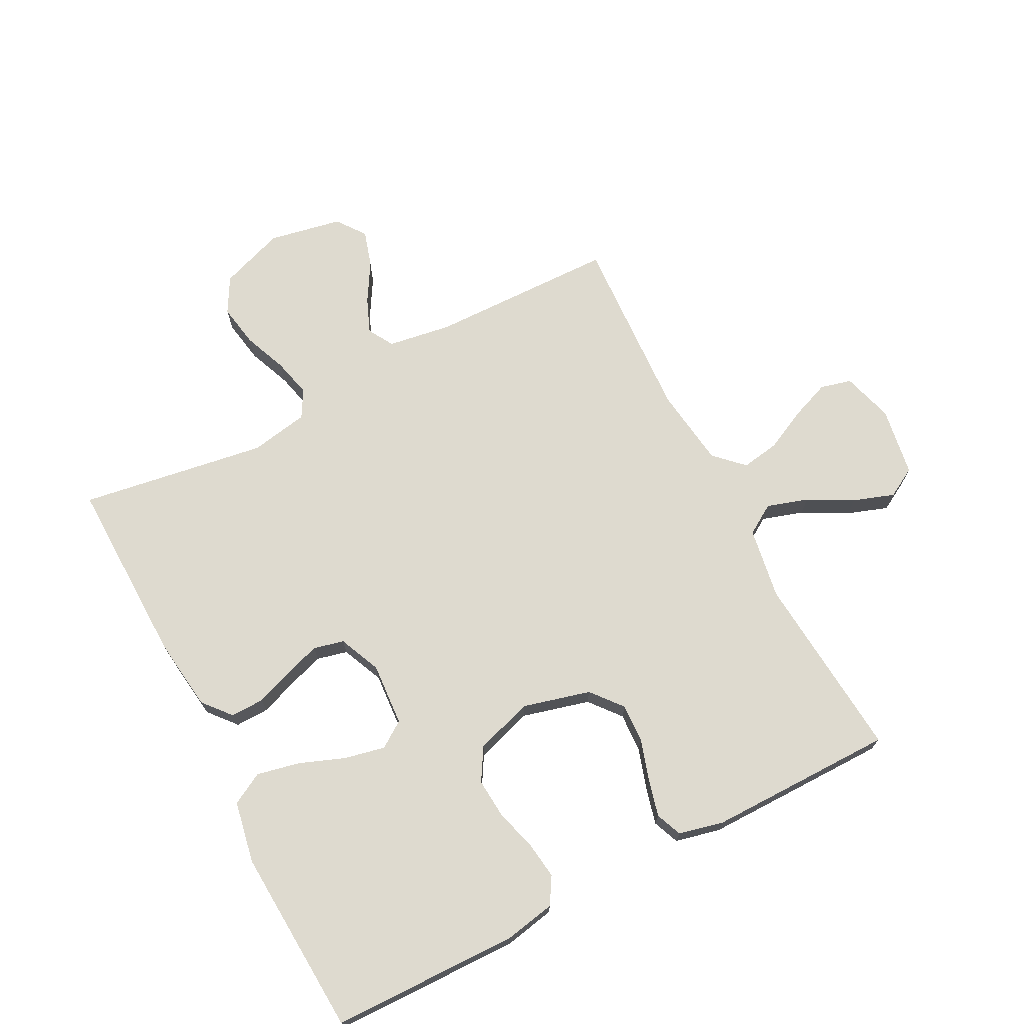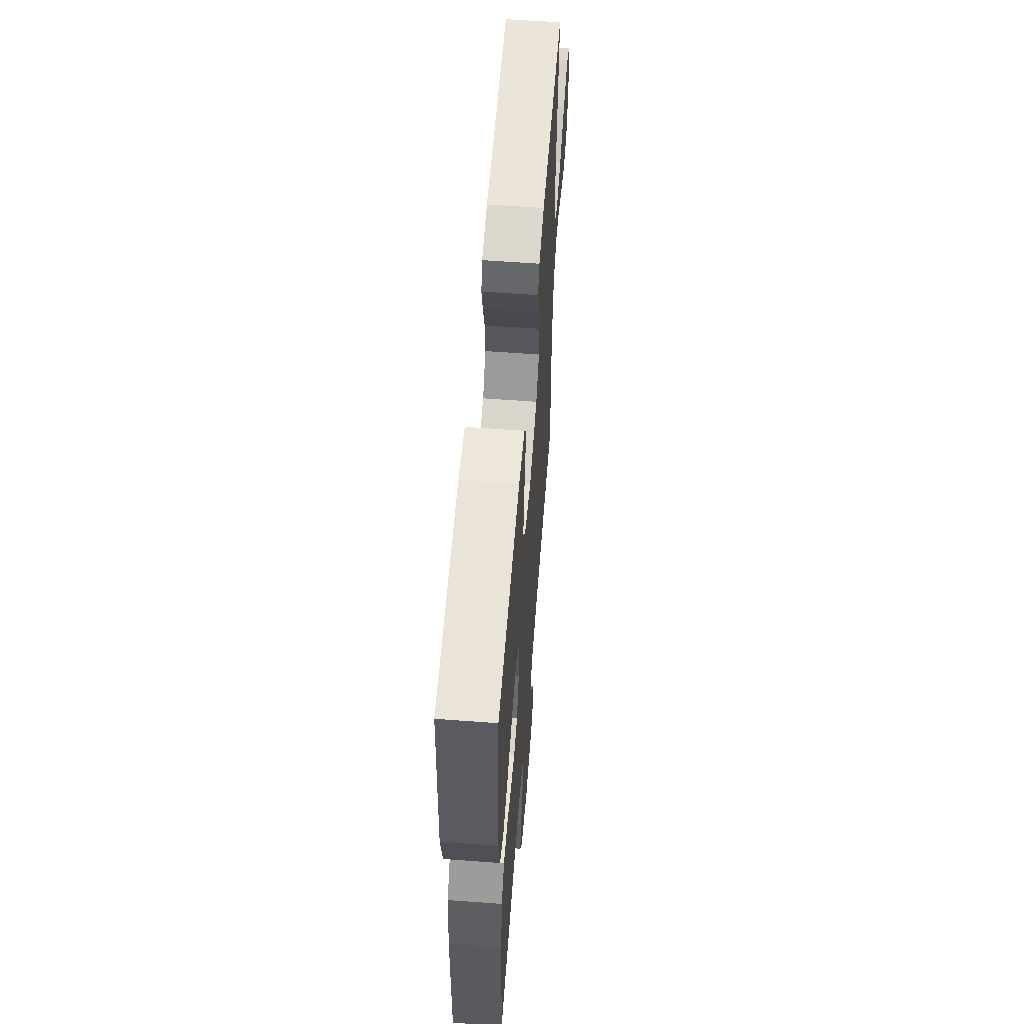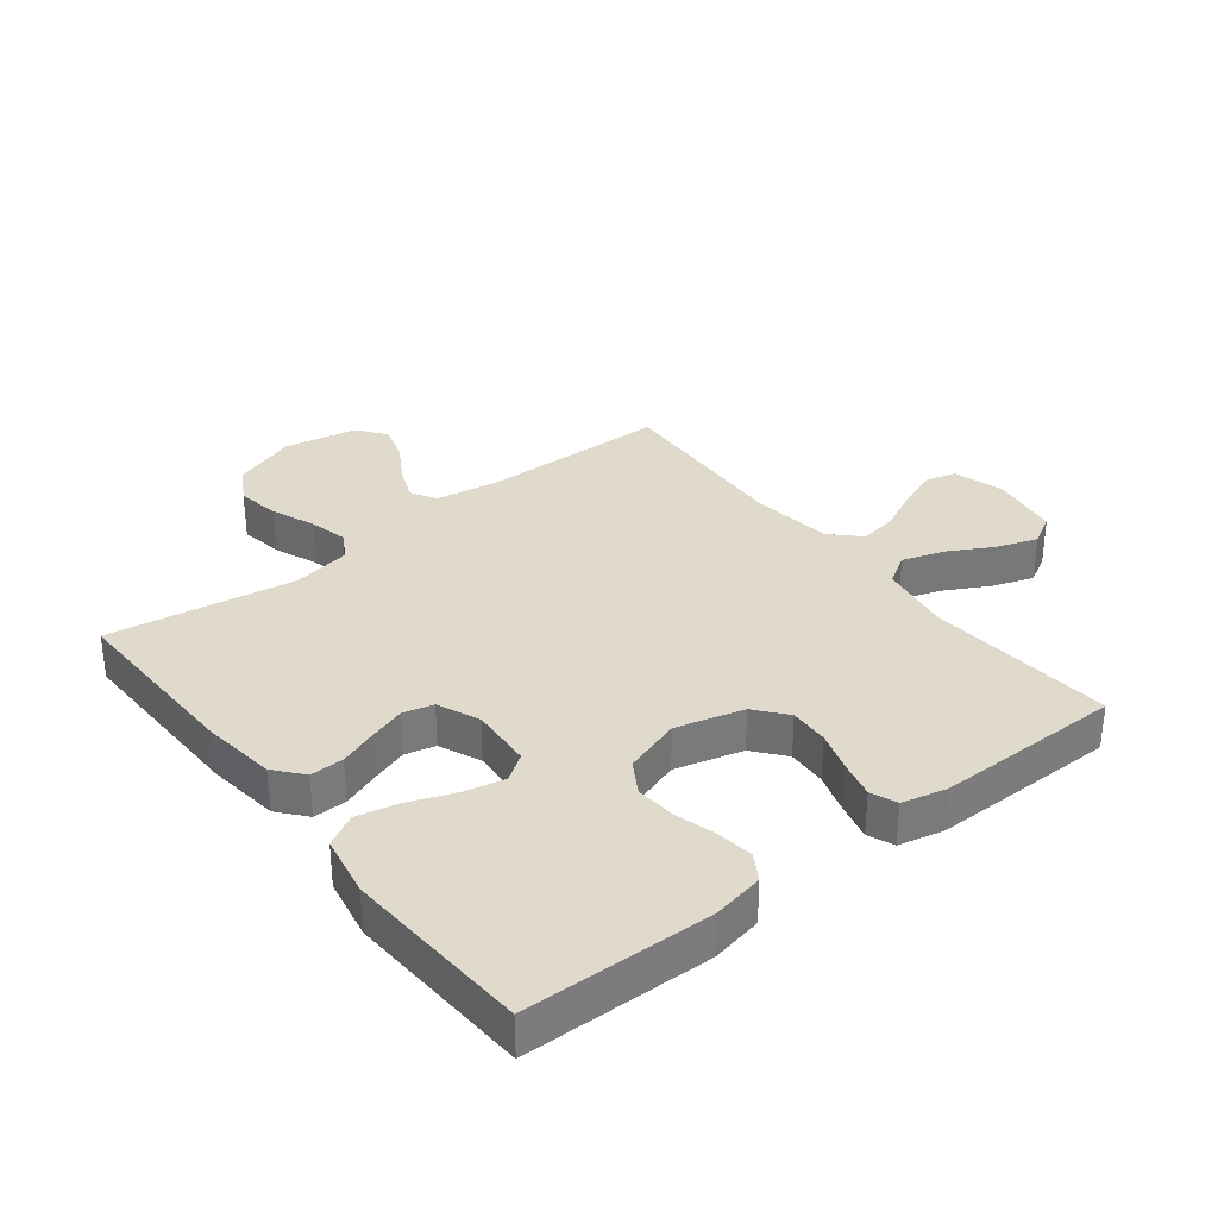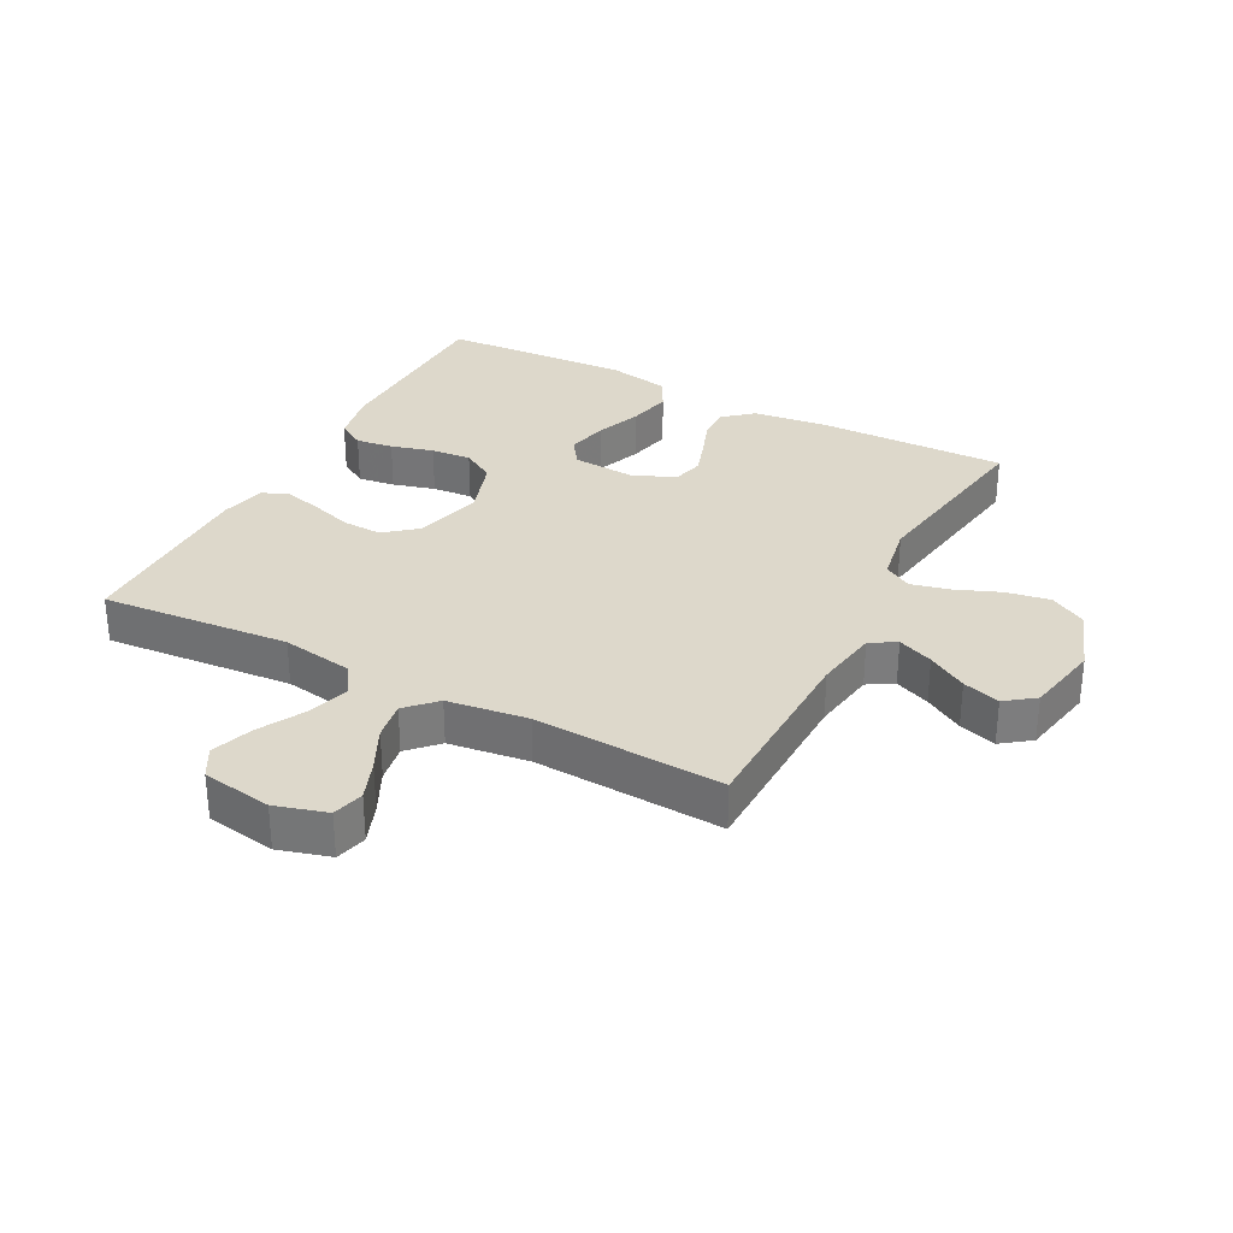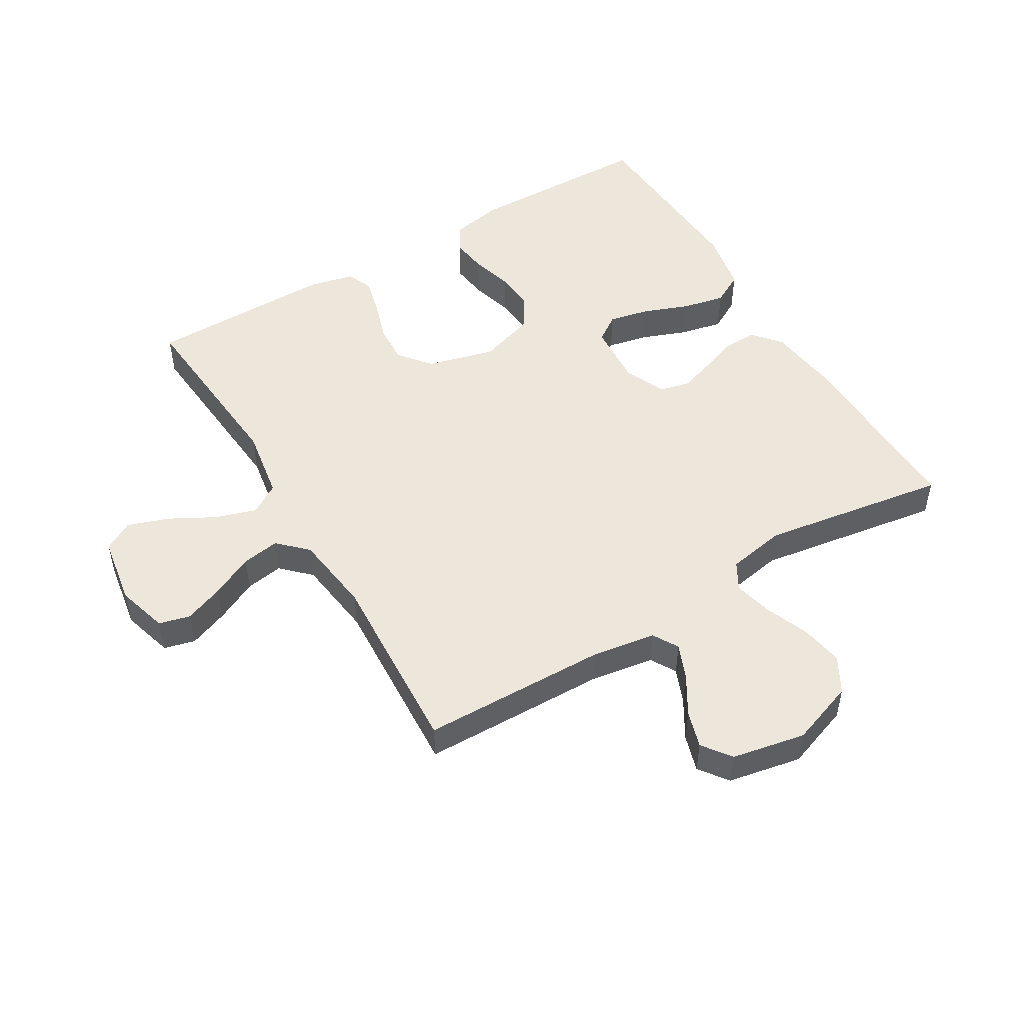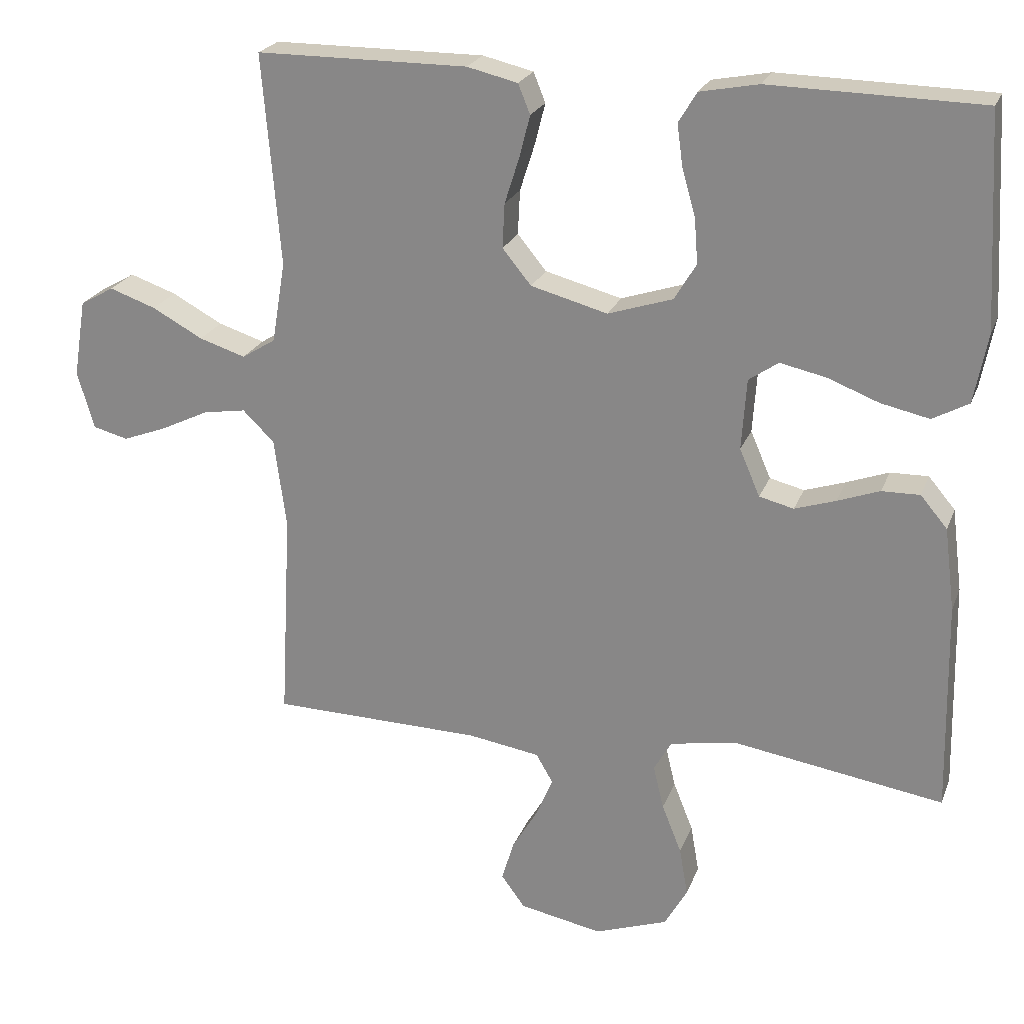
<metadata>
{"format":"obj","ext":"obj","renderer":"f3d","projection":"perspective","resolution":1024,"background":"white","views":[{"elev":71.0,"azim":-27.5,"up":"+Y"},{"elev":59.6,"azim":-85.6,"up":"+Z"},{"elev":33.1,"azim":-38.0,"up":"+Y"},{"elev":31.4,"azim":117.7,"up":"+Y"},{"elev":50.5,"azim":149.2,"up":"+Y"},{"elev":23.0,"azim":-162.4,"up":"+Z"}]}
</metadata>
<code>
v 0.5 0.07 0.5
v 0.475 0.07 0.2
v 0.494 0.07 0.085
v 0.542 0.07 0.055
v 0.608 0.07 0.076
v 0.68 0.07 0.115
v 0.746 0.07 0.138
v 0.794 0.07 0.111
v 0.812 0.07 0
v 0.788 0.07 -0.082
v 0.738 0.07 -0.095
v 0.675 0.07 -0.071
v 0.607 0.07 -0.038
v 0.546 0.07 -0.028
v 0.501 0.07 -0.072
v 0.484 0.07 -0.2
v 0.5 0.07 -0.5
v 0.2 0.07 -0.506
v 0.098 0.07 -0.522
v 0.074 0.07 -0.563
v 0.097 0.07 -0.619
v 0.134 0.07 -0.681
v 0.152 0.07 -0.74
v 0.118 0.07 -0.786
v 0 0.07 -0.809
v -0.104 0.07 -0.772
v -0.136 0.07 -0.715
v -0.124 0.07 -0.646
v -0.096 0.07 -0.576
v -0.081 0.07 -0.514
v -0.106 0.07 -0.47
v -0.2 0.07 -0.453
v -0.5 0.07 -0.5
v -0.494 0.07 -0.2
v -0.479 0.07 -0.082
v -0.441 0.07 -0.037
v -0.387 0.07 -0.038
v -0.327 0.07 -0.06
v -0.269 0.07 -0.079
v -0.22 0.07 -0.067
v -0.191 0.07 0
v -0.198 0.07 0.101
v -0.24 0.07 0.13
v -0.305 0.07 0.116
v -0.378 0.07 0.088
v -0.447 0.07 0.073
v -0.498 0.07 0.101
v -0.517 0.07 0.2
v -0.5 0.07 0.5
v -0.2 0.07 0.506
v -0.117 0.07 0.49
v -0.091 0.07 0.447
v -0.099 0.07 0.388
v -0.118 0.07 0.321
v -0.123 0.07 0.257
v -0.092 0.07 0.205
v 0 0.07 0.175
v 0.109 0.07 0.204
v 0.15 0.07 0.254
v 0.147 0.07 0.317
v 0.126 0.07 0.383
v 0.111 0.07 0.442
v 0.128 0.07 0.484
v 0.2 0.07 0.501
v 0.5 0 0.5
v 0.475 0 0.2
v 0.494 0 0.085
v 0.542 0 0.055
v 0.608 0 0.076
v 0.68 0 0.115
v 0.746 0 0.138
v 0.794 0 0.111
v 0.812 0 0
v 0.788 0 -0.082
v 0.738 0 -0.095
v 0.675 0 -0.071
v 0.607 0 -0.038
v 0.546 0 -0.028
v 0.501 0 -0.072
v 0.484 0 -0.2
v 0.5 0 -0.5
v 0.2 0 -0.506
v 0.098 0 -0.522
v 0.074 0 -0.563
v 0.097 0 -0.619
v 0.134 0 -0.681
v 0.152 0 -0.74
v 0.118 0 -0.786
v 0 0 -0.809
v -0.104 0 -0.772
v -0.136 0 -0.715
v -0.124 0 -0.646
v -0.096 0 -0.576
v -0.081 0 -0.514
v -0.106 0 -0.47
v -0.2 0 -0.453
v -0.5 0 -0.5
v -0.494 0 -0.2
v -0.479 0 -0.082
v -0.441 0 -0.037
v -0.387 0 -0.038
v -0.327 0 -0.06
v -0.269 0 -0.079
v -0.22 0 -0.067
v -0.191 0 0
v -0.198 0 0.101
v -0.24 0 0.13
v -0.305 0 0.116
v -0.378 0 0.088
v -0.447 0 0.073
v -0.498 0 0.101
v -0.517 0 0.2
v -0.5 0 0.5
v -0.2 0 0.506
v -0.117 0 0.49
v -0.091 0 0.447
v -0.099 0 0.388
v -0.118 0 0.321
v -0.123 0 0.257
v -0.092 0 0.205
v 0 0 0.175
v 0.109 0 0.204
v 0.15 0 0.254
v 0.147 0 0.317
v 0.126 0 0.383
v 0.111 0 0.442
v 0.128 0 0.484
v 0.2 0 0.501
f 63 64 1 2
f 60 61 62 63
f 60 63 2 3
f 59 60 3
f 58 59 3 4
f 57 58 4
f 51 52 53 54
f 51 54 55
f 50 51 55
f 49 50 55
f 48 49 55 56
f 44 45 46 47
f 43 44 47 48
f 35 36 37 38
f 35 38 39
f 32 33 34 35
f 31 32 35 39
f 30 31 39 40
f 26 27 28 29
f 26 29 30
f 25 26 30
f 24 25 30
f 21 22 23 24
f 20 21 24 30
f 19 20 30 40
f 16 17 18
f 15 16 18 19
f 10 11 12 13
f 8 9 10 13
f 8 13 14
f 5 6 7 8
f 4 5 8 14
f 57 4 14 15
f 43 48 56 57
f 42 43 57 15
f 15 19 40 41
f 15 41 42
f 66 65 128 127
f 127 126 125 124
f 67 66 127 124
f 67 124 123
f 68 67 123 122
f 68 122 121
f 118 117 116 115
f 119 118 115
f 119 115 114
f 119 114 113
f 120 119 113 112
f 111 110 109 108
f 112 111 108 107
f 102 101 100 99
f 103 102 99
f 99 98 97 96
f 103 99 96 95
f 104 103 95 94
f 93 92 91 90
f 94 93 90
f 94 90 89
f 94 89 88
f 88 87 86 85
f 94 88 85 84
f 104 94 84 83
f 82 81 80
f 83 82 80 79
f 77 76 75 74
f 77 74 73 72
f 78 77 72
f 72 71 70 69
f 78 72 69 68
f 79 78 68 121
f 121 120 112 107
f 79 121 107 106
f 105 104 83 79
f 106 105 79
f 1 65 66 2
f 2 66 67 3
f 3 67 68 4
f 4 68 69 5
f 5 69 70 6
f 6 70 71 7
f 7 71 72 8
f 8 72 73 9
f 9 73 74 10
f 10 74 75 11
f 11 75 76 12
f 12 76 77 13
f 13 77 78 14
f 14 78 79 15
f 15 79 80 16
f 16 80 81 17
f 17 81 82 18
f 18 82 83 19
f 19 83 84 20
f 20 84 85 21
f 21 85 86 22
f 22 86 87 23
f 23 87 88 24
f 24 88 89 25
f 25 89 90 26
f 26 90 91 27
f 27 91 92 28
f 28 92 93 29
f 29 93 94 30
f 30 94 95 31
f 31 95 96 32
f 32 96 97 33
f 33 97 98 34
f 34 98 99 35
f 35 99 100 36
f 36 100 101 37
f 37 101 102 38
f 38 102 103 39
f 39 103 104 40
f 40 104 105 41
f 41 105 106 42
f 42 106 107 43
f 43 107 108 44
f 44 108 109 45
f 45 109 110 46
f 46 110 111 47
f 47 111 112 48
f 48 112 113 49
f 49 113 114 50
f 50 114 115 51
f 51 115 116 52
f 52 116 117 53
f 53 117 118 54
f 54 118 119 55
f 55 119 120 56
f 56 120 121 57
f 57 121 122 58
f 58 122 123 59
f 59 123 124 60
f 60 124 125 61
f 61 125 126 62
f 62 126 127 63
f 63 127 128 64
f 64 128 65 1

</code>
